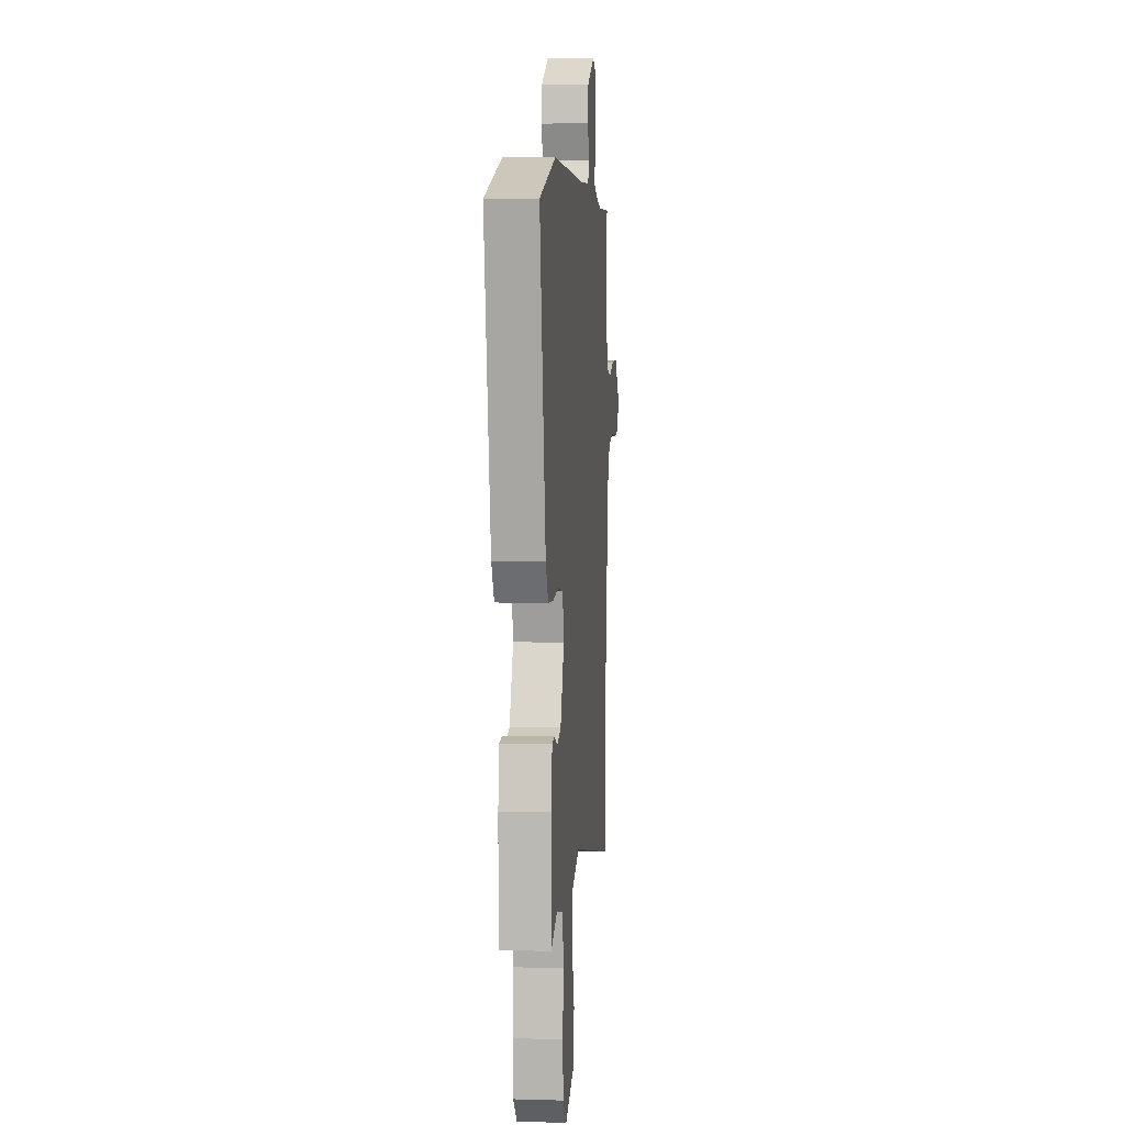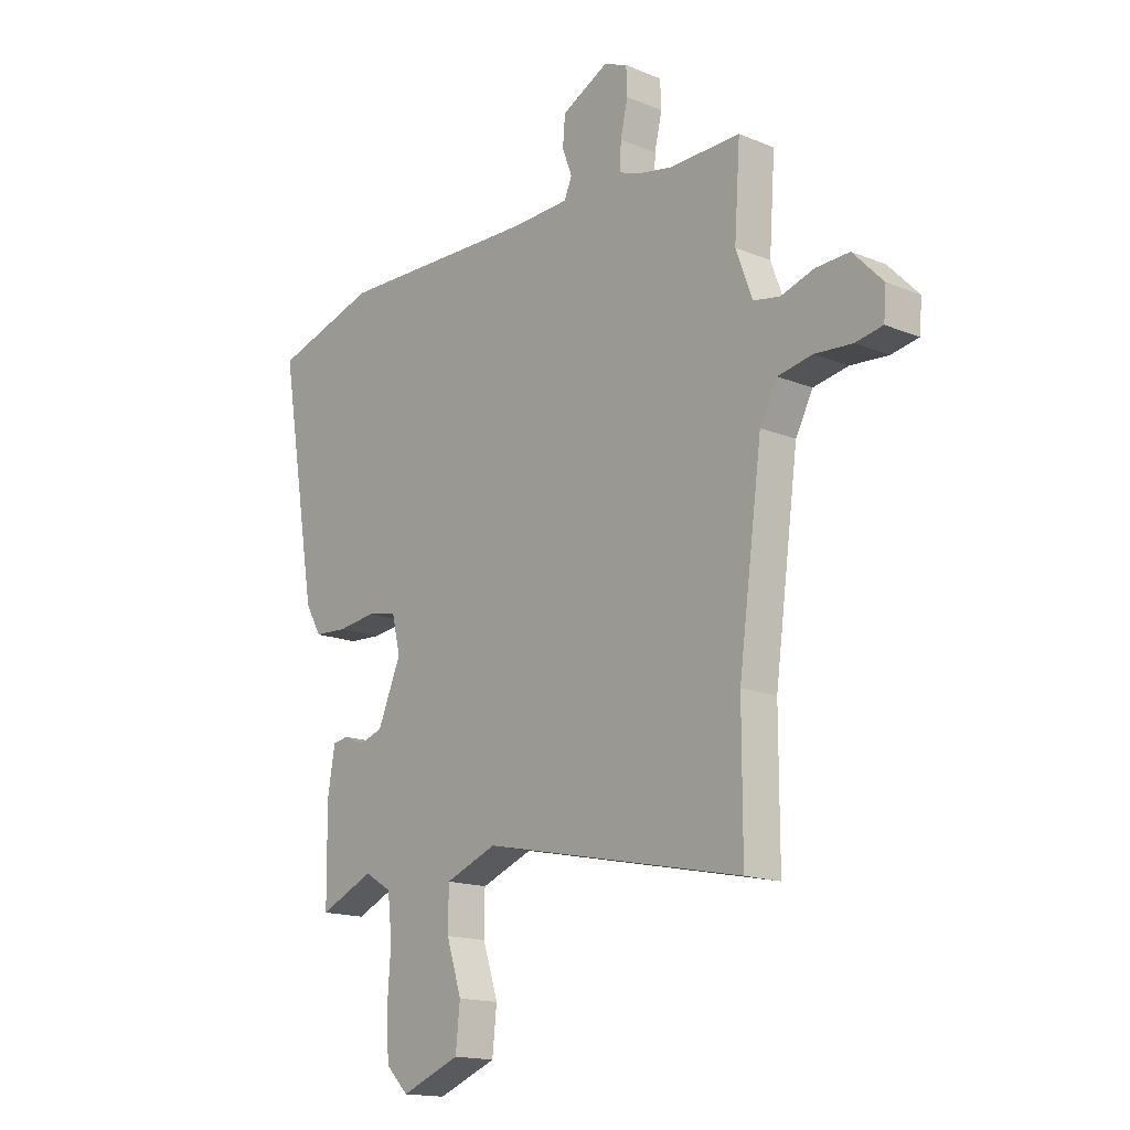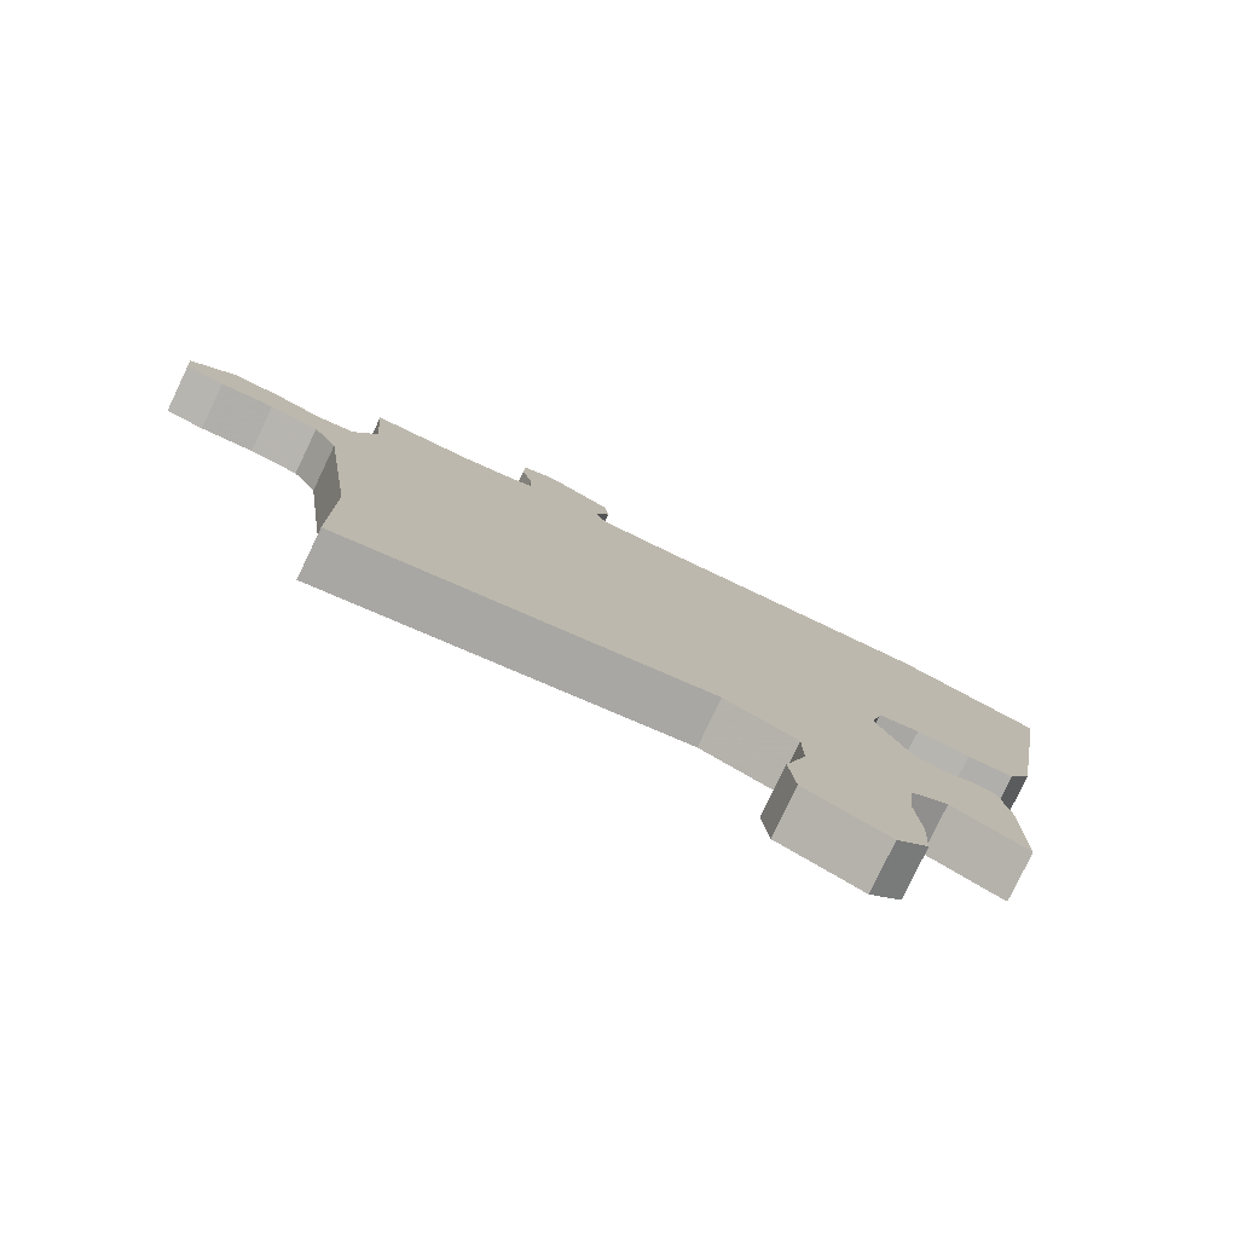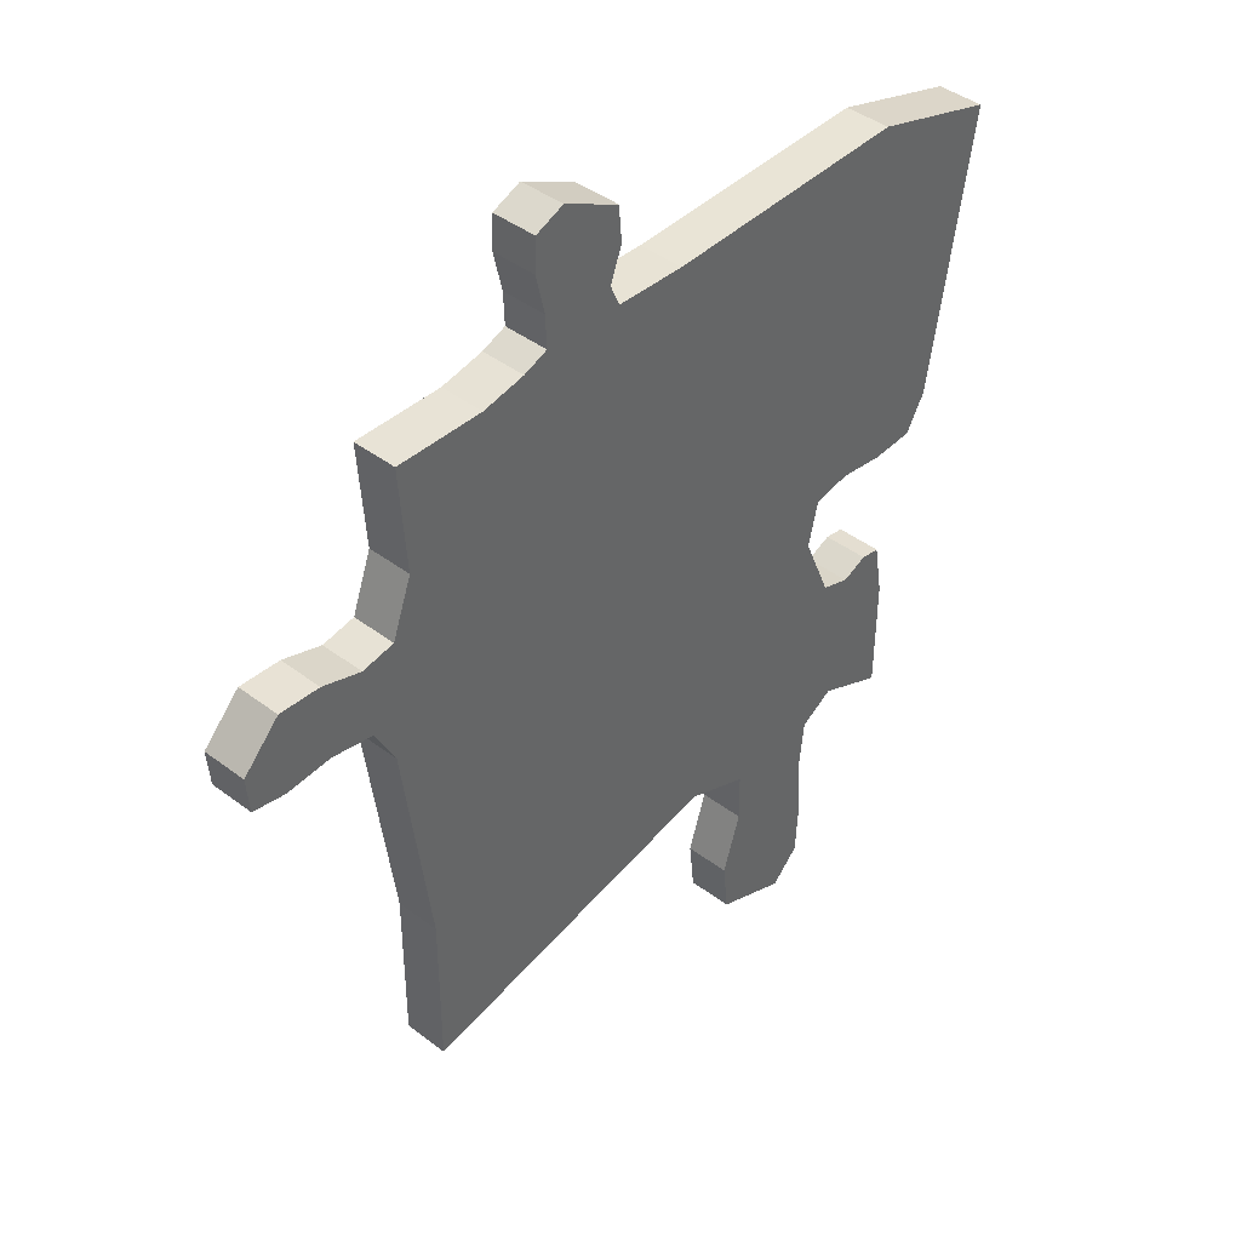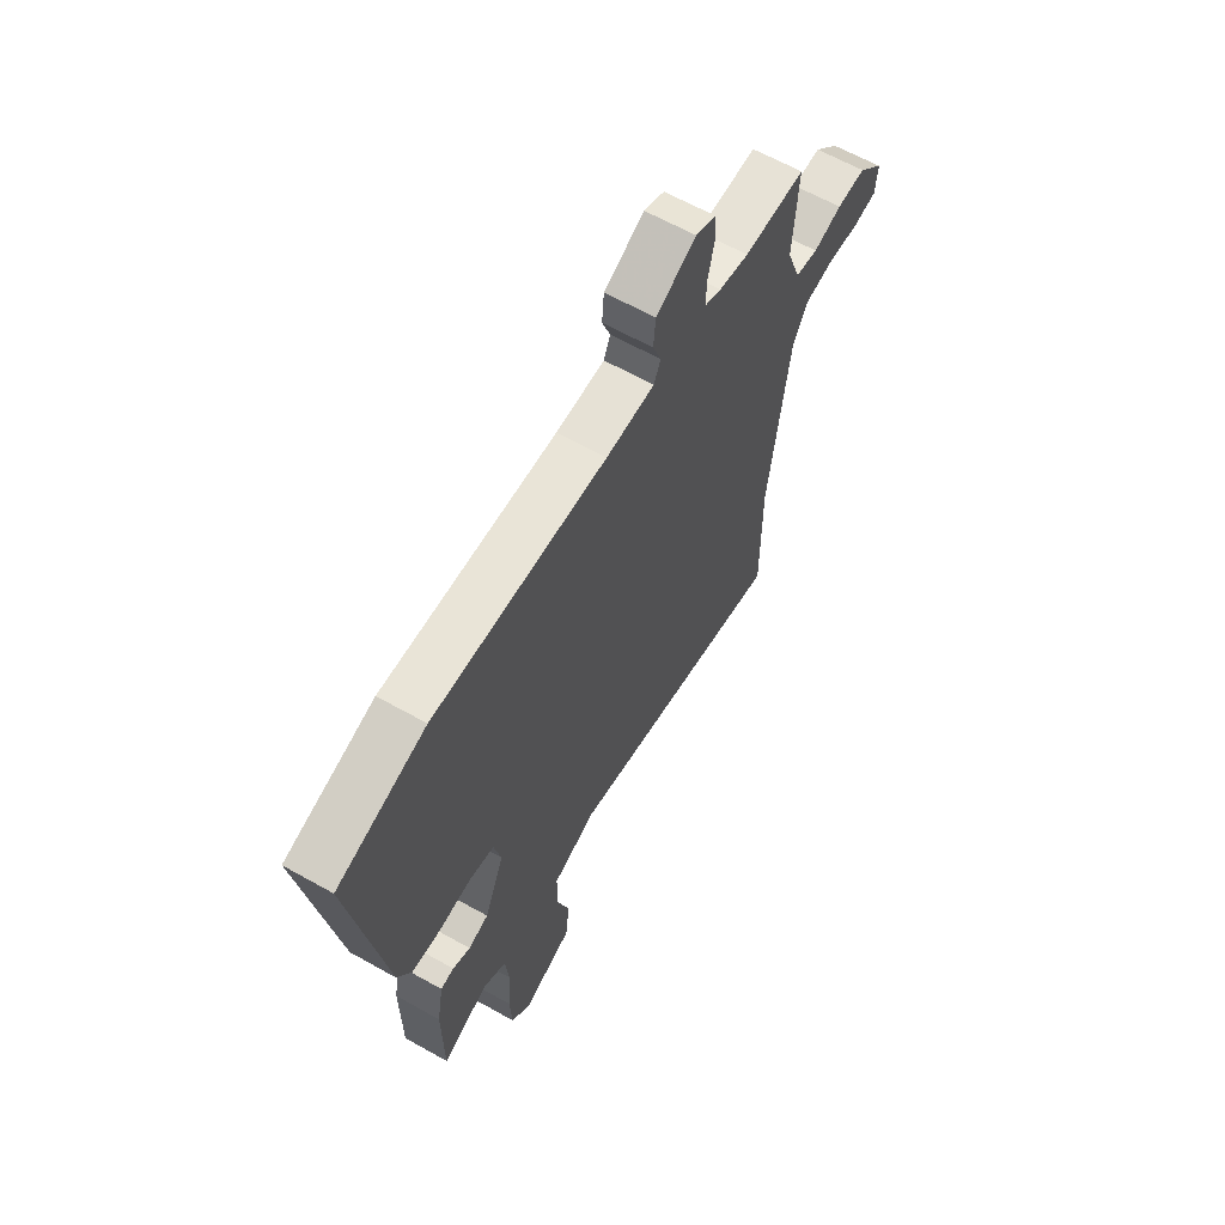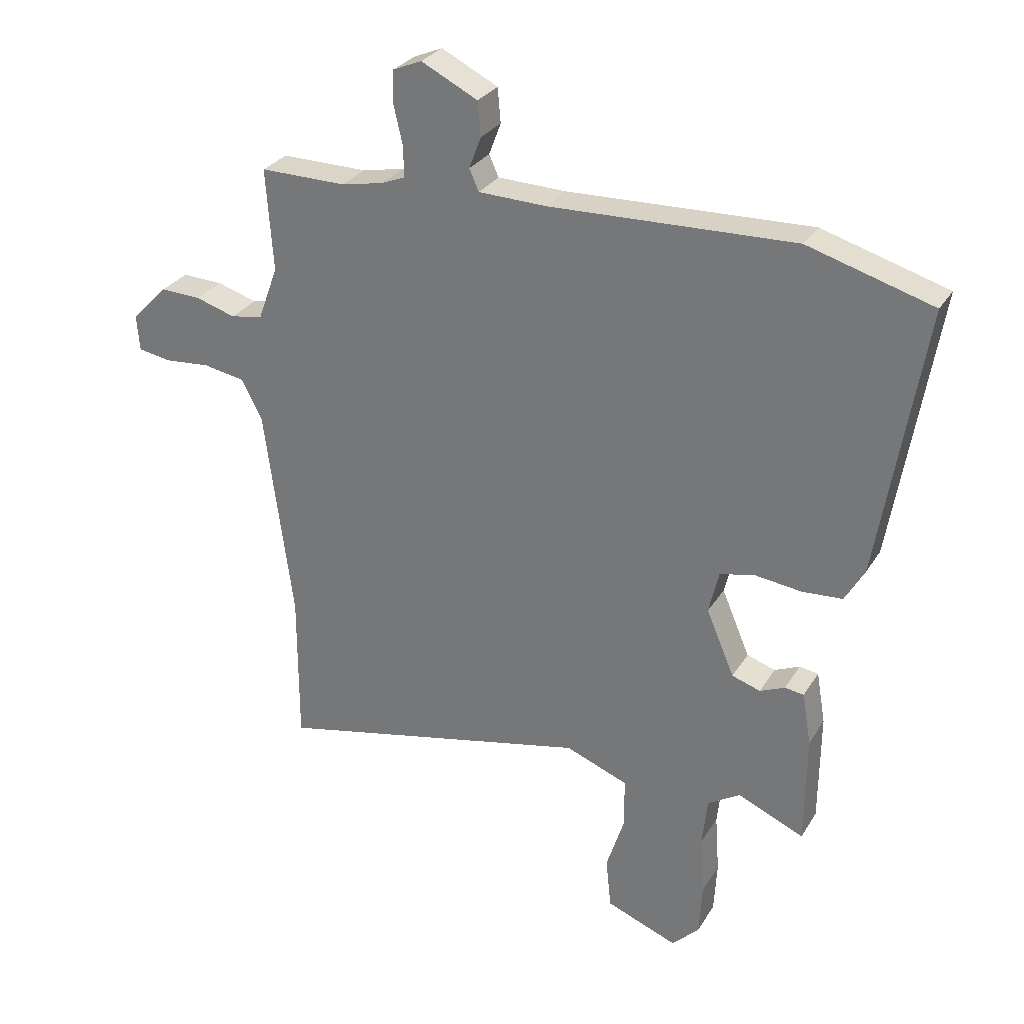
<metadata>
{"format":"obj","ext":"obj","renderer":"f3d","projection":"perspective","resolution":1024,"background":"white","views":[{"elev":5.2,"azim":-84.8,"up":"+Z"},{"elev":-15.9,"azim":49.5,"up":"+Z"},{"elev":-79.5,"azim":154.4,"up":"+Z"},{"elev":42.1,"azim":132.4,"up":"+Z"},{"elev":62.7,"azim":-60.3,"up":"+Z"},{"elev":28.6,"azim":-154.5,"up":"+Z"}]}
</metadata>
<code>
v 0.373 0.07 0.498
v 0.518 0.07 0.5
v 0.506 0.07 0.328
v 0.539 0.07 0.238
v 0.593 0.07 0.228
v 0.66 0.07 0.249
v 0.728 0.07 0.252
v 0.789 0.07 0.189
v 0.784 0.07 0.13
v 0.729 0.07 0.12
v 0.653 0.07 0.126
v 0.583 0.07 0.113
v 0.548 0.07 0.047
v 0.5 0.07 -0.312
v 0.5 0.07 -0.568
v -0.031 0.07 -0.457
v -0.136 0.07 -0.498
v -0.137 0.07 -0.58
v -0.106 0.07 -0.676
v -0.115 0.07 -0.761
v -0.235 0.07 -0.808
v -0.281 0.07 -0.762
v -0.286 0.07 -0.674
v -0.279 0.07 -0.575
v -0.288 0.07 -0.493
v -0.343 0.07 -0.46
v -0.454 0.07 -0.509
v -0.456 0.07 -0.323
v -0.441 0.07 -0.235
v -0.409 0.07 -0.23
v -0.367 0.07 -0.248
v -0.319 0.07 -0.232
v -0.272 0.07 -0.121
v -0.289 0.07 -0.049
v -0.349 0.07 -0.037
v -0.426 0.07 -0.047
v -0.494 0.07 -0.043
v -0.527 0.07 0.014
v -0.603 0.07 0.469
v -0.393 0.07 0.532
v 0.018 0.07 0.521
v 0.133 0.07 0.525
v 0.149 0.07 0.561
v 0.129 0.07 0.614
v 0.134 0.07 0.672
v 0.229 0.07 0.72
v 0.277 0.07 0.7
v 0.279 0.07 0.646
v 0.264 0.07 0.581
v 0.262 0.07 0.528
v 0.302 0.07 0.512
v 0.373 0 0.498
v 0.518 0 0.5
v 0.506 0 0.328
v 0.539 0 0.238
v 0.593 0 0.228
v 0.66 0 0.249
v 0.728 0 0.252
v 0.789 0 0.189
v 0.784 0 0.13
v 0.729 0 0.12
v 0.653 0 0.126
v 0.583 0 0.113
v 0.548 0 0.047
v 0.5 0 -0.312
v 0.5 0 -0.568
v -0.031 0 -0.457
v -0.136 0 -0.498
v -0.137 0 -0.58
v -0.106 0 -0.676
v -0.115 0 -0.761
v -0.235 0 -0.808
v -0.281 0 -0.762
v -0.286 0 -0.674
v -0.279 0 -0.575
v -0.288 0 -0.493
v -0.343 0 -0.46
v -0.454 0 -0.509
v -0.456 0 -0.323
v -0.441 0 -0.235
v -0.409 0 -0.23
v -0.367 0 -0.248
v -0.319 0 -0.232
v -0.272 0 -0.121
v -0.289 0 -0.049
v -0.349 0 -0.037
v -0.426 0 -0.047
v -0.494 0 -0.043
v -0.527 0 0.014
v -0.603 0 0.469
v -0.393 0 0.532
v 0.018 0 0.521
v 0.133 0 0.525
v 0.149 0 0.561
v 0.129 0 0.614
v 0.134 0 0.672
v 0.229 0 0.72
v 0.277 0 0.7
v 0.279 0 0.646
v 0.264 0 0.581
v 0.262 0 0.528
v 0.302 0 0.512
f 46 47 48 49
f 46 49 50
f 43 44 45 46
f 42 43 46 50
f 41 42 50 51
f 35 36 37 38
f 34 35 38 39
f 28 29 30 31
f 26 27 28 31
f 25 26 31 32
f 21 22 23 24
f 21 24 25
f 18 19 20 21
f 17 18 21 25
f 16 17 25 32
f 14 15 16 32
f 8 9 10 11
f 8 11 12
f 5 6 7 8
f 4 5 8 12
f 3 4 12 13
f 1 2 3
f 34 39 40 41
f 33 34 41 51
f 14 32 33 51
f 13 14 51
f 1 3 13 51
f 100 99 98 97
f 101 100 97
f 97 96 95 94
f 101 97 94 93
f 102 101 93 92
f 89 88 87 86
f 90 89 86 85
f 82 81 80 79
f 82 79 78 77
f 83 82 77 76
f 75 74 73 72
f 76 75 72
f 72 71 70 69
f 76 72 69 68
f 83 76 68 67
f 83 67 66 65
f 62 61 60 59
f 63 62 59
f 59 58 57 56
f 63 59 56 55
f 64 63 55 54
f 54 53 52
f 92 91 90 85
f 102 92 85 84
f 102 84 83 65
f 102 65 64
f 102 64 54 52
f 1 52 53 2
f 2 53 54 3
f 3 54 55 4
f 4 55 56 5
f 5 56 57 6
f 6 57 58 7
f 7 58 59 8
f 8 59 60 9
f 9 60 61 10
f 10 61 62 11
f 11 62 63 12
f 12 63 64 13
f 13 64 65 14
f 14 65 66 15
f 15 66 67 16
f 16 67 68 17
f 17 68 69 18
f 18 69 70 19
f 19 70 71 20
f 20 71 72 21
f 21 72 73 22
f 22 73 74 23
f 23 74 75 24
f 24 75 76 25
f 25 76 77 26
f 26 77 78 27
f 27 78 79 28
f 28 79 80 29
f 29 80 81 30
f 30 81 82 31
f 31 82 83 32
f 32 83 84 33
f 33 84 85 34
f 34 85 86 35
f 35 86 87 36
f 36 87 88 37
f 37 88 89 38
f 38 89 90 39
f 39 90 91 40
f 40 91 92 41
f 41 92 93 42
f 42 93 94 43
f 43 94 95 44
f 44 95 96 45
f 45 96 97 46
f 46 97 98 47
f 47 98 99 48
f 48 99 100 49
f 49 100 101 50
f 50 101 102 51
f 51 102 52 1

</code>
